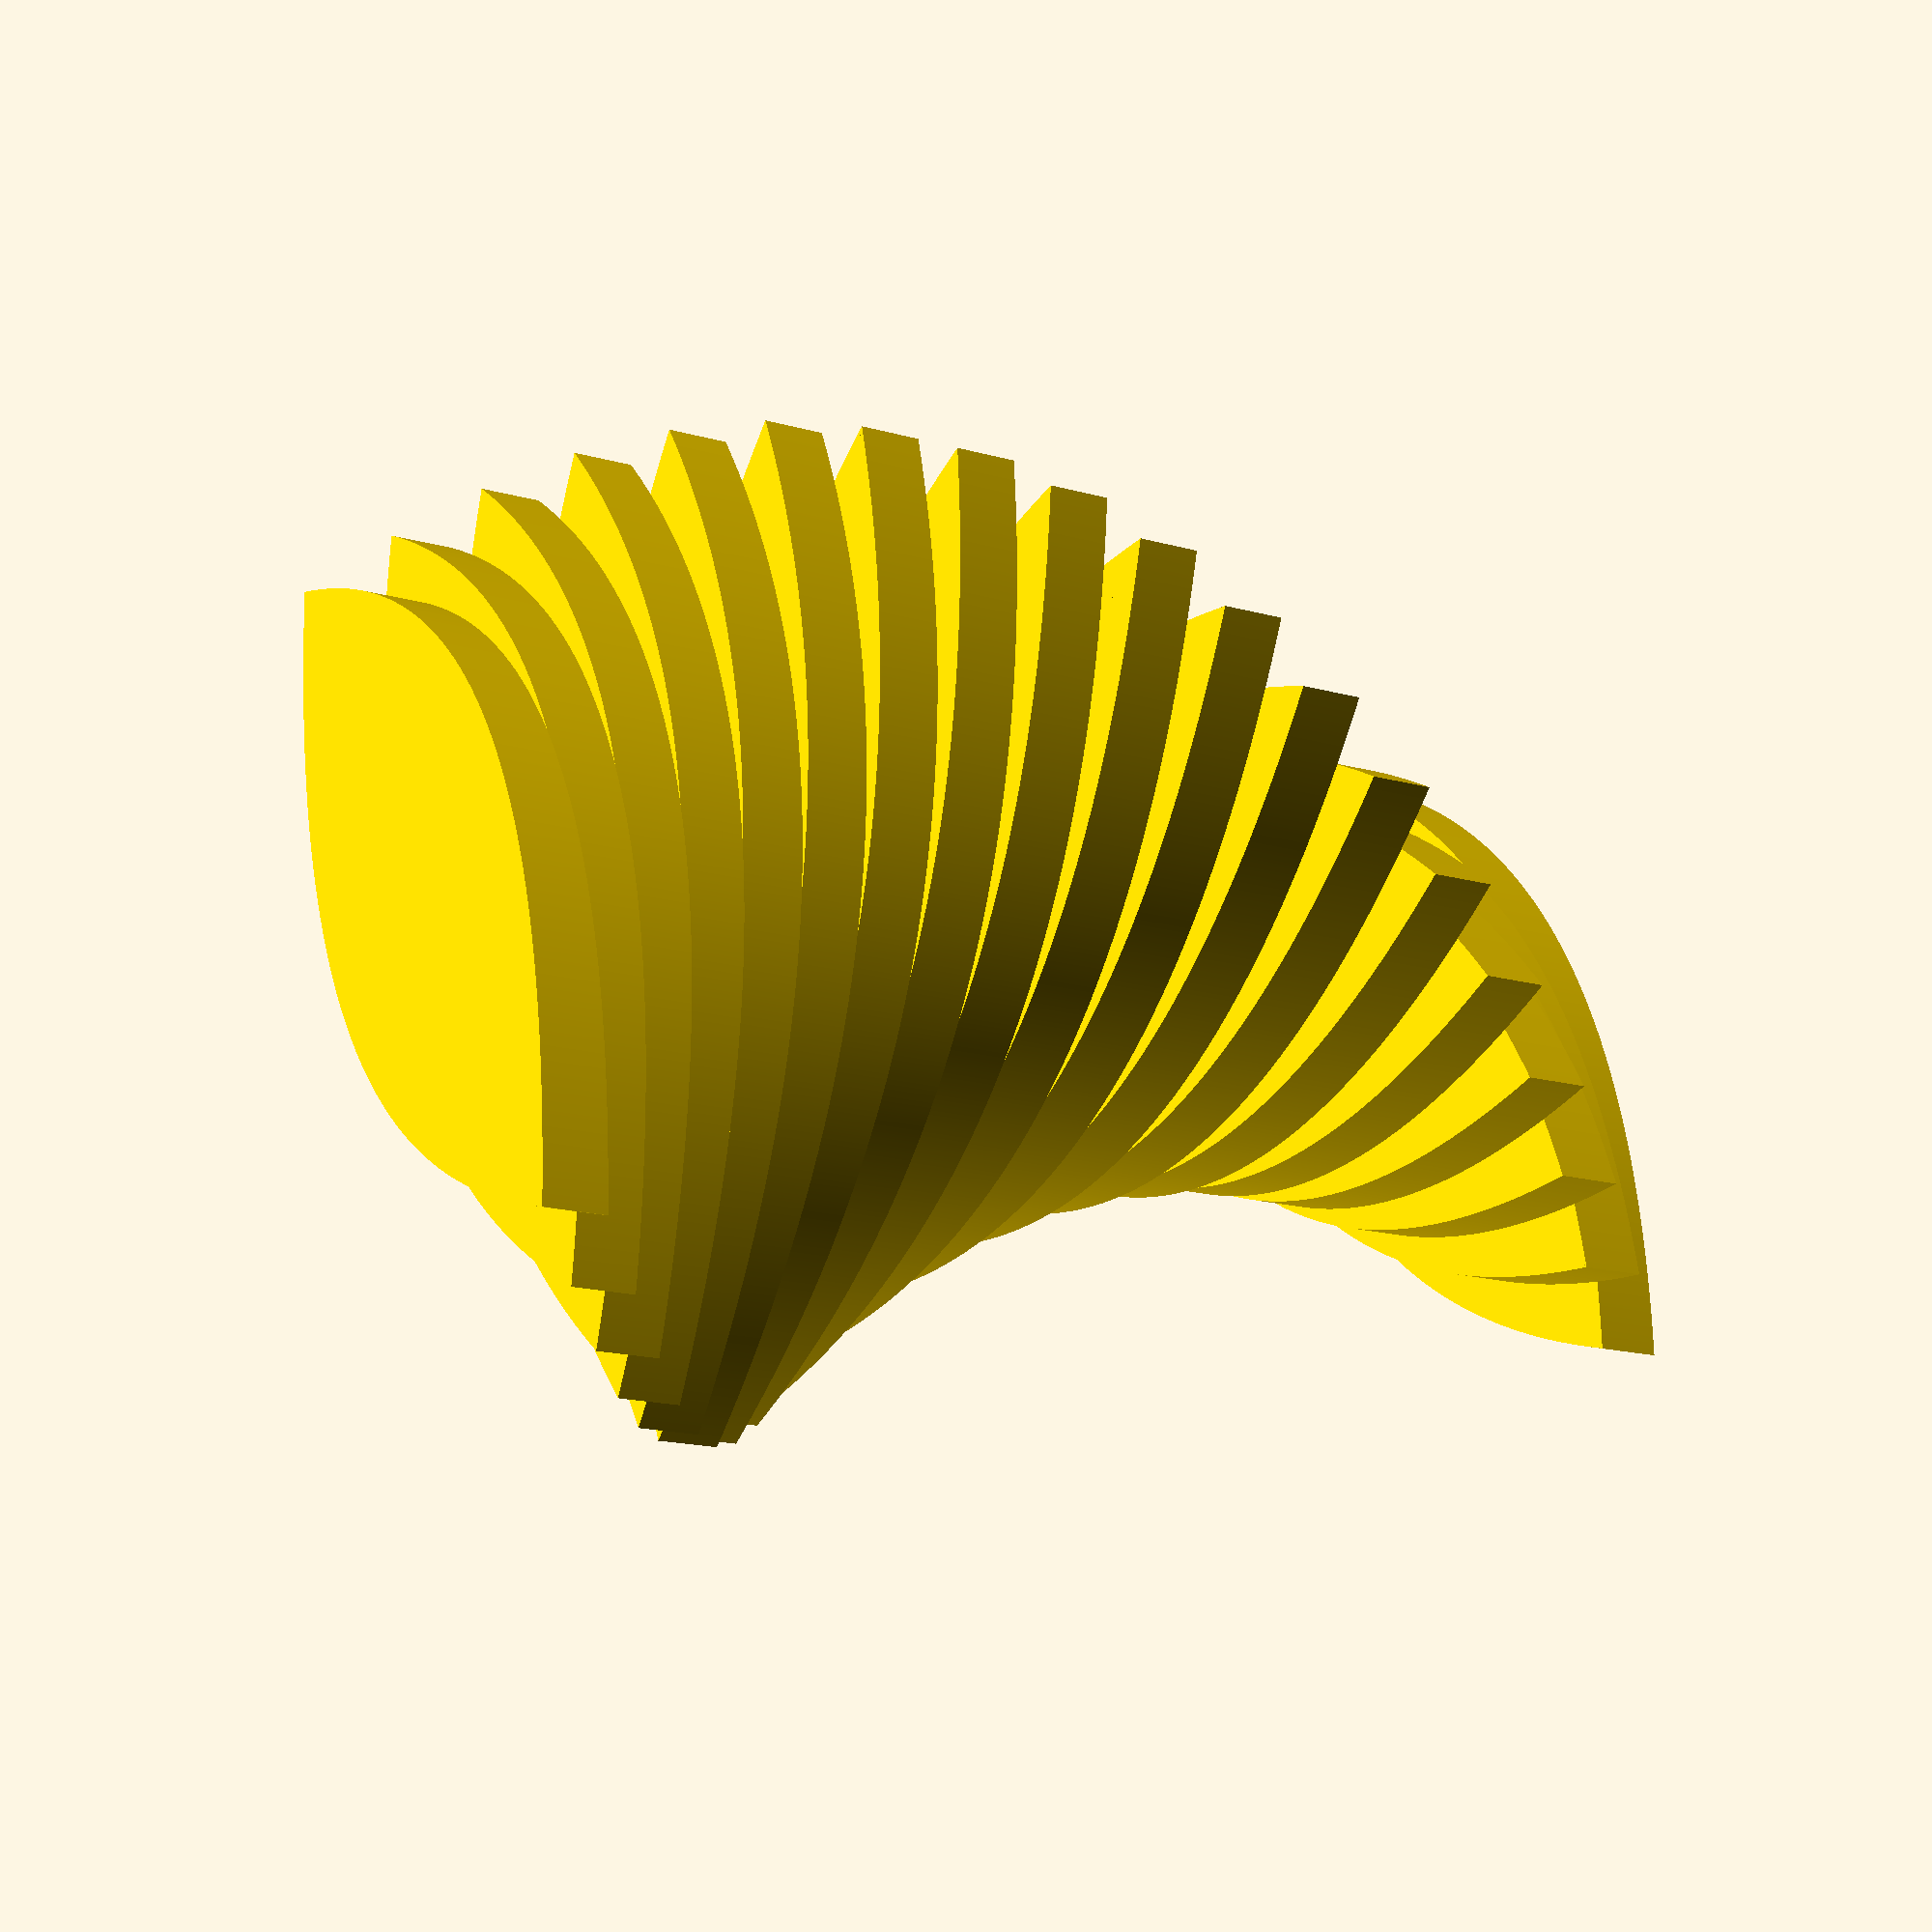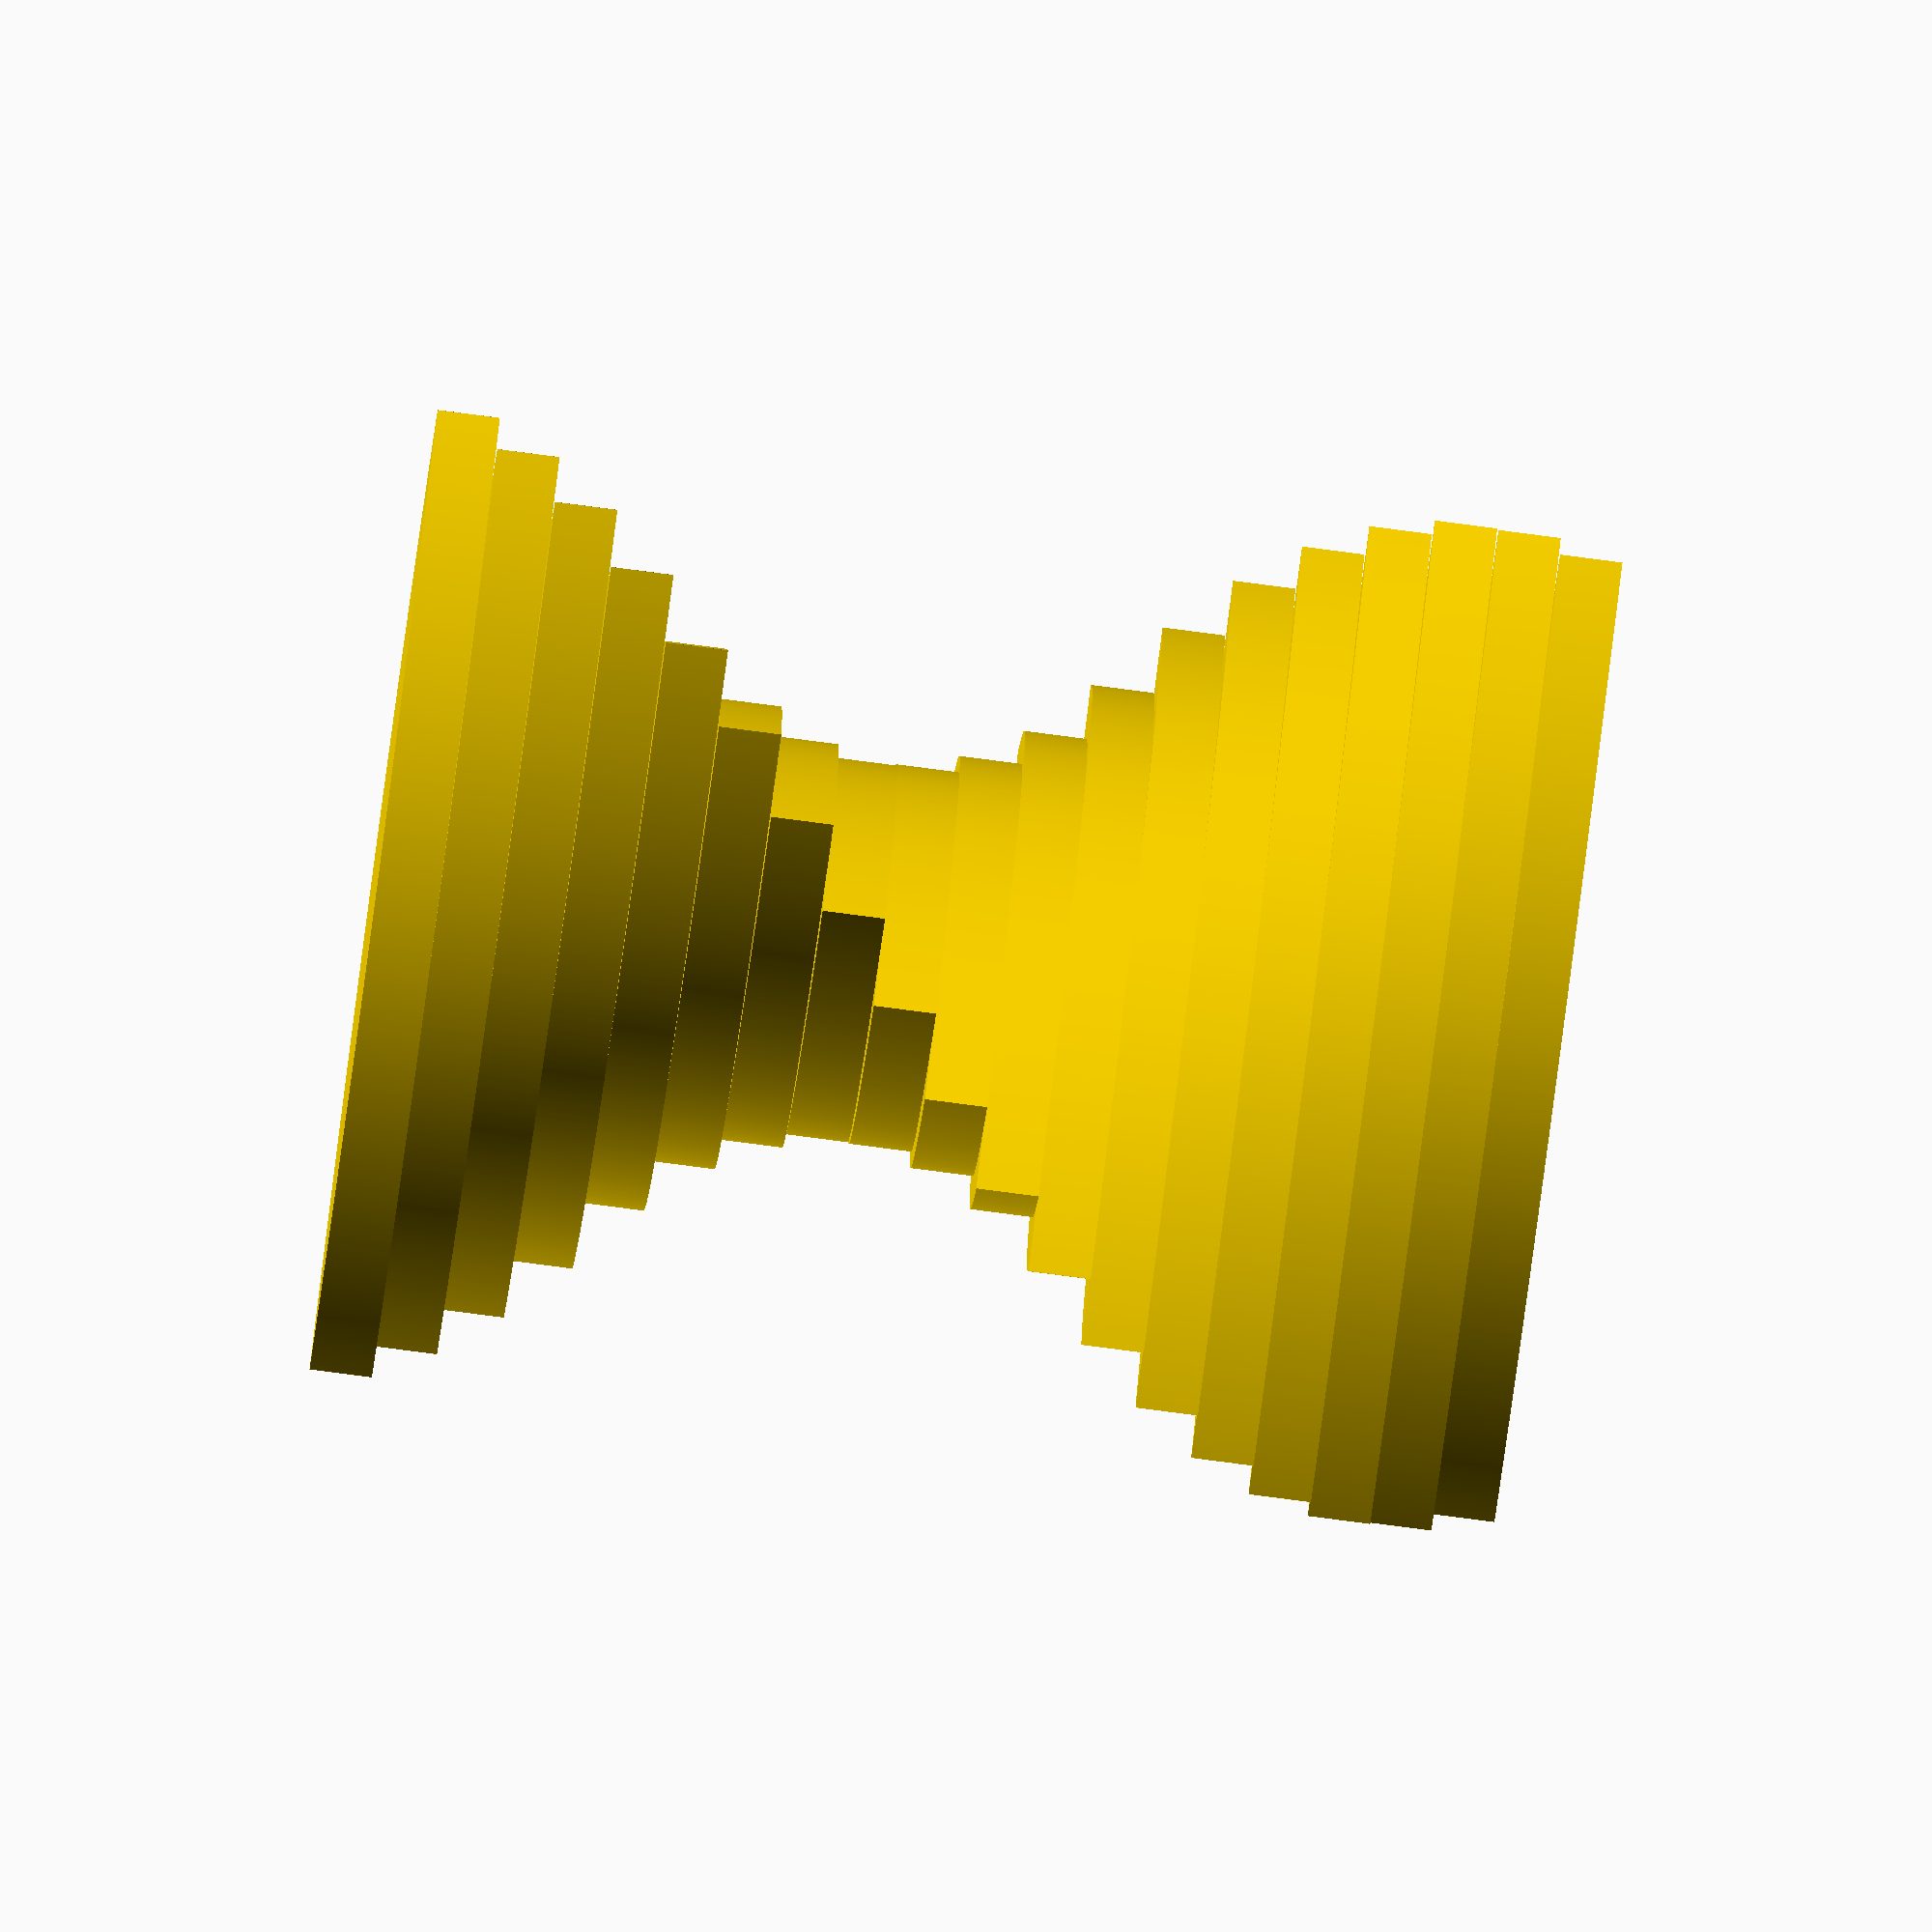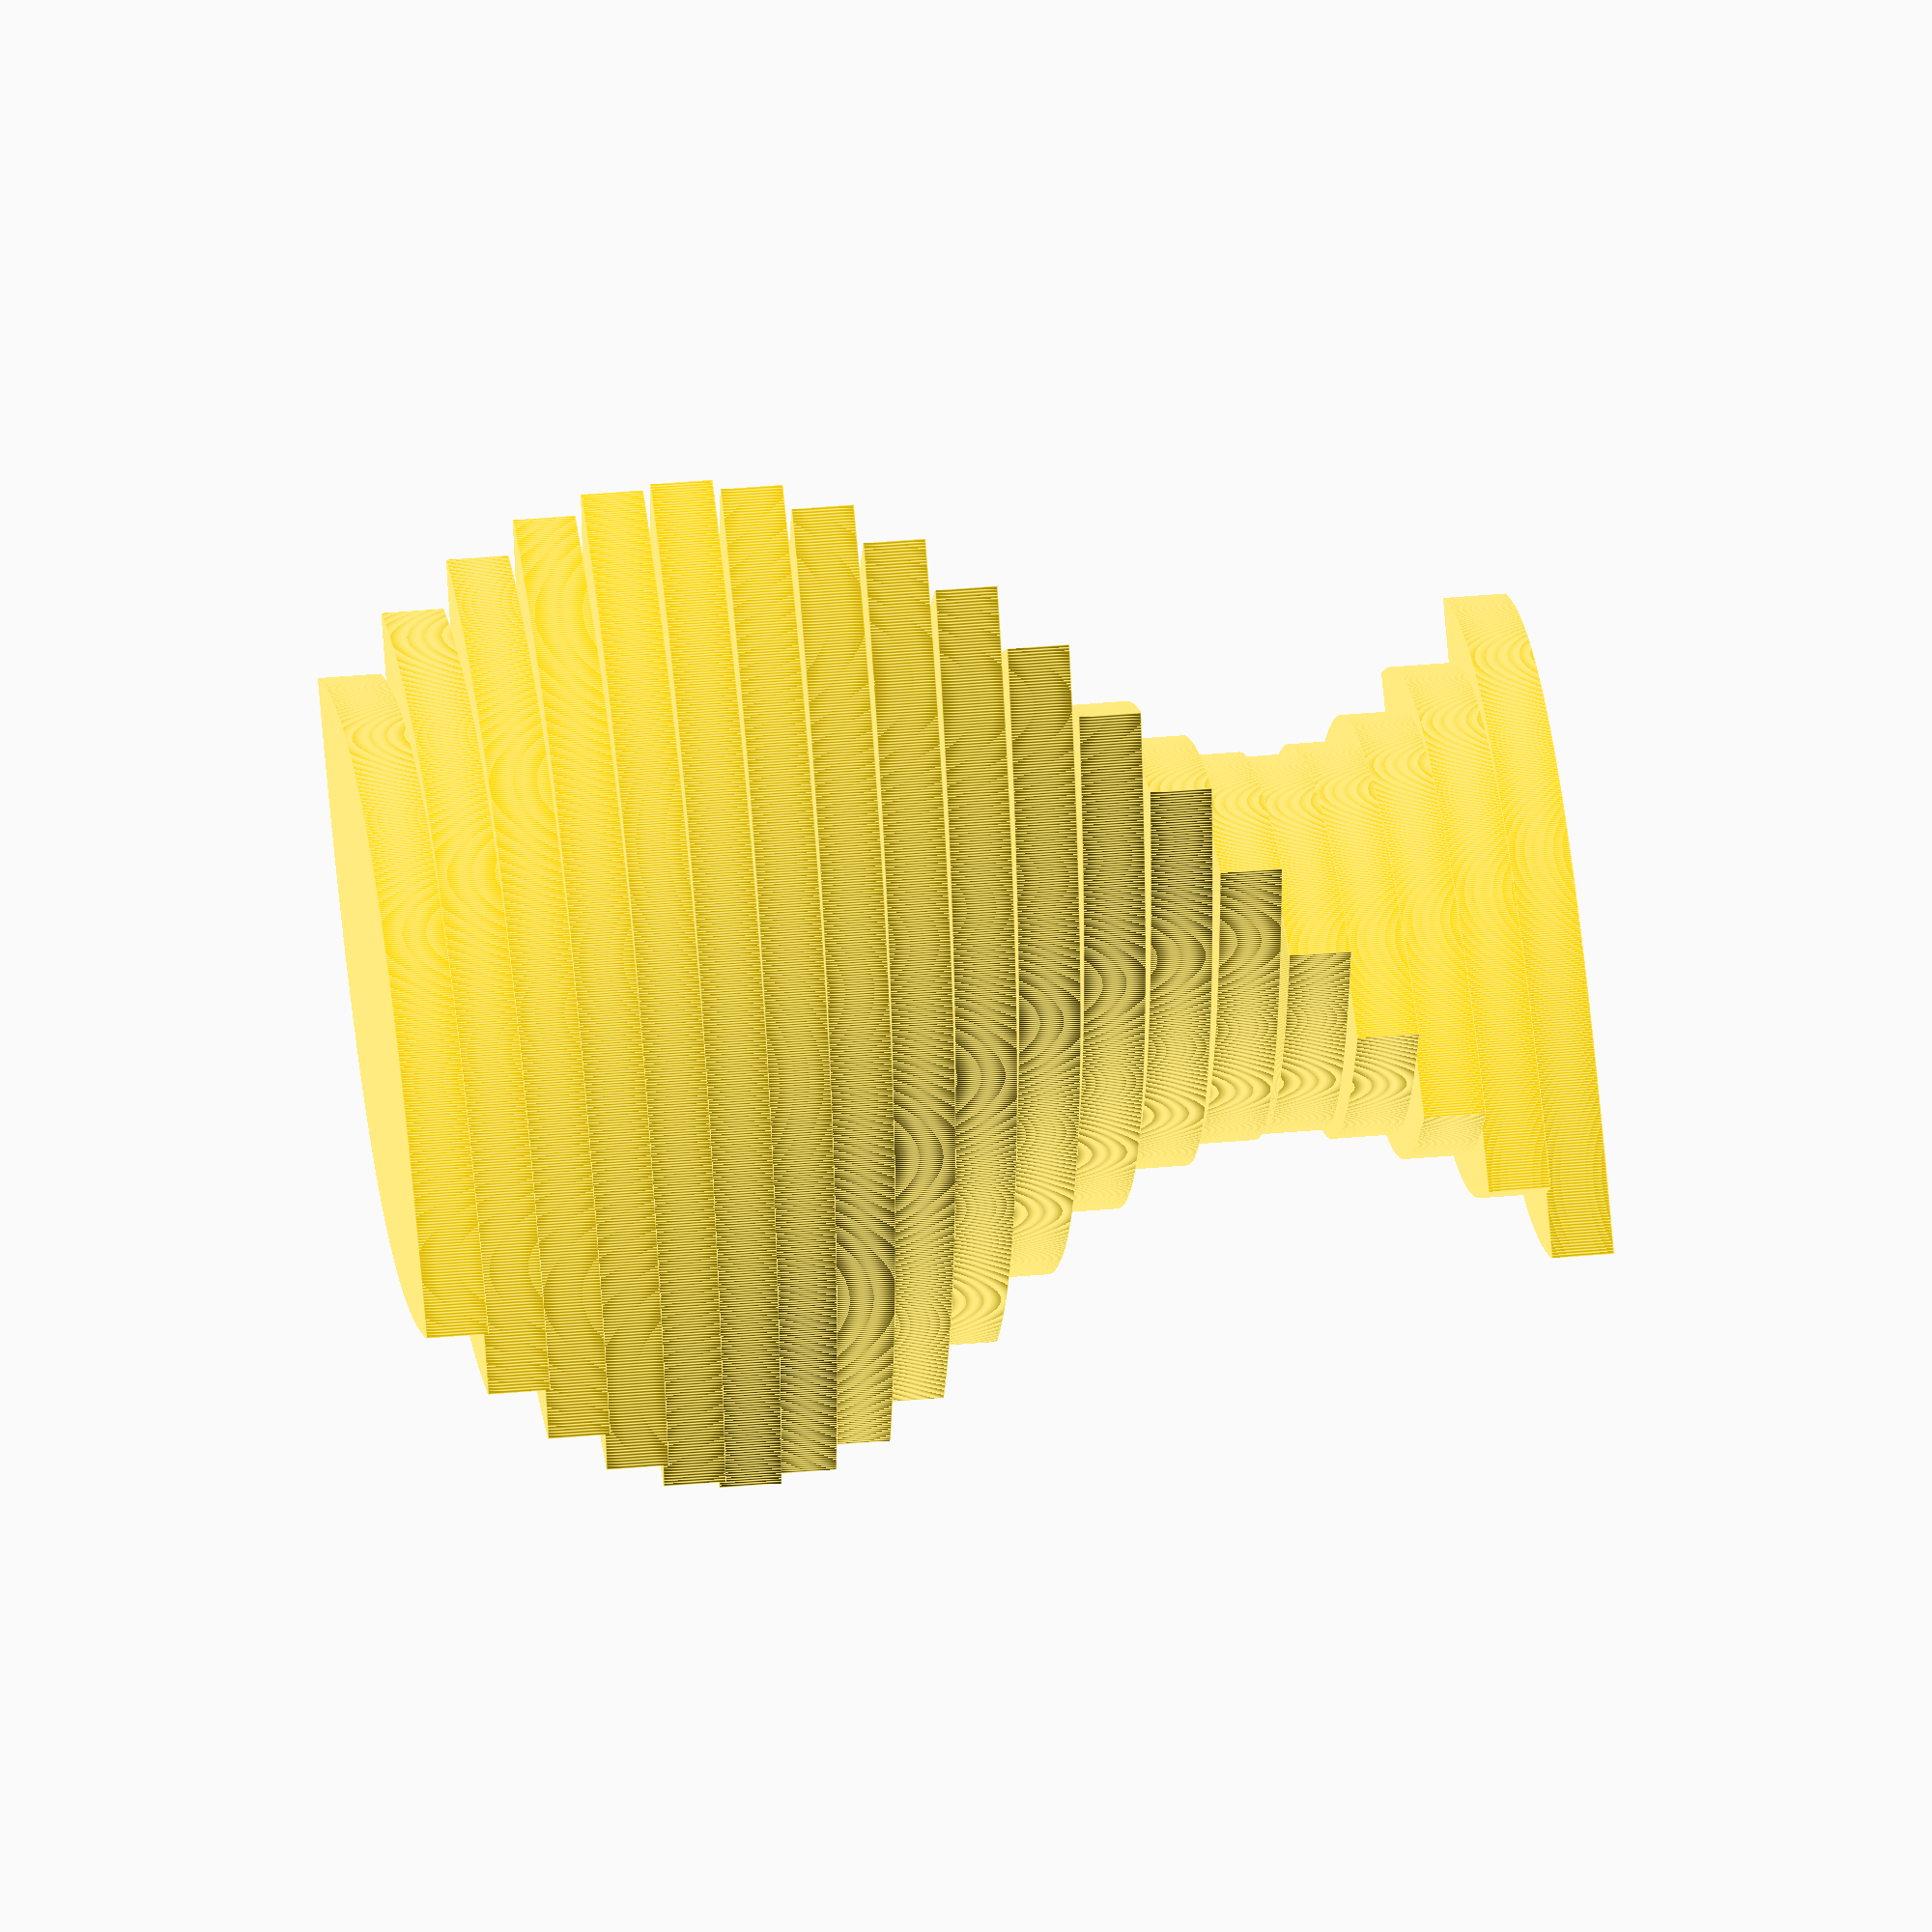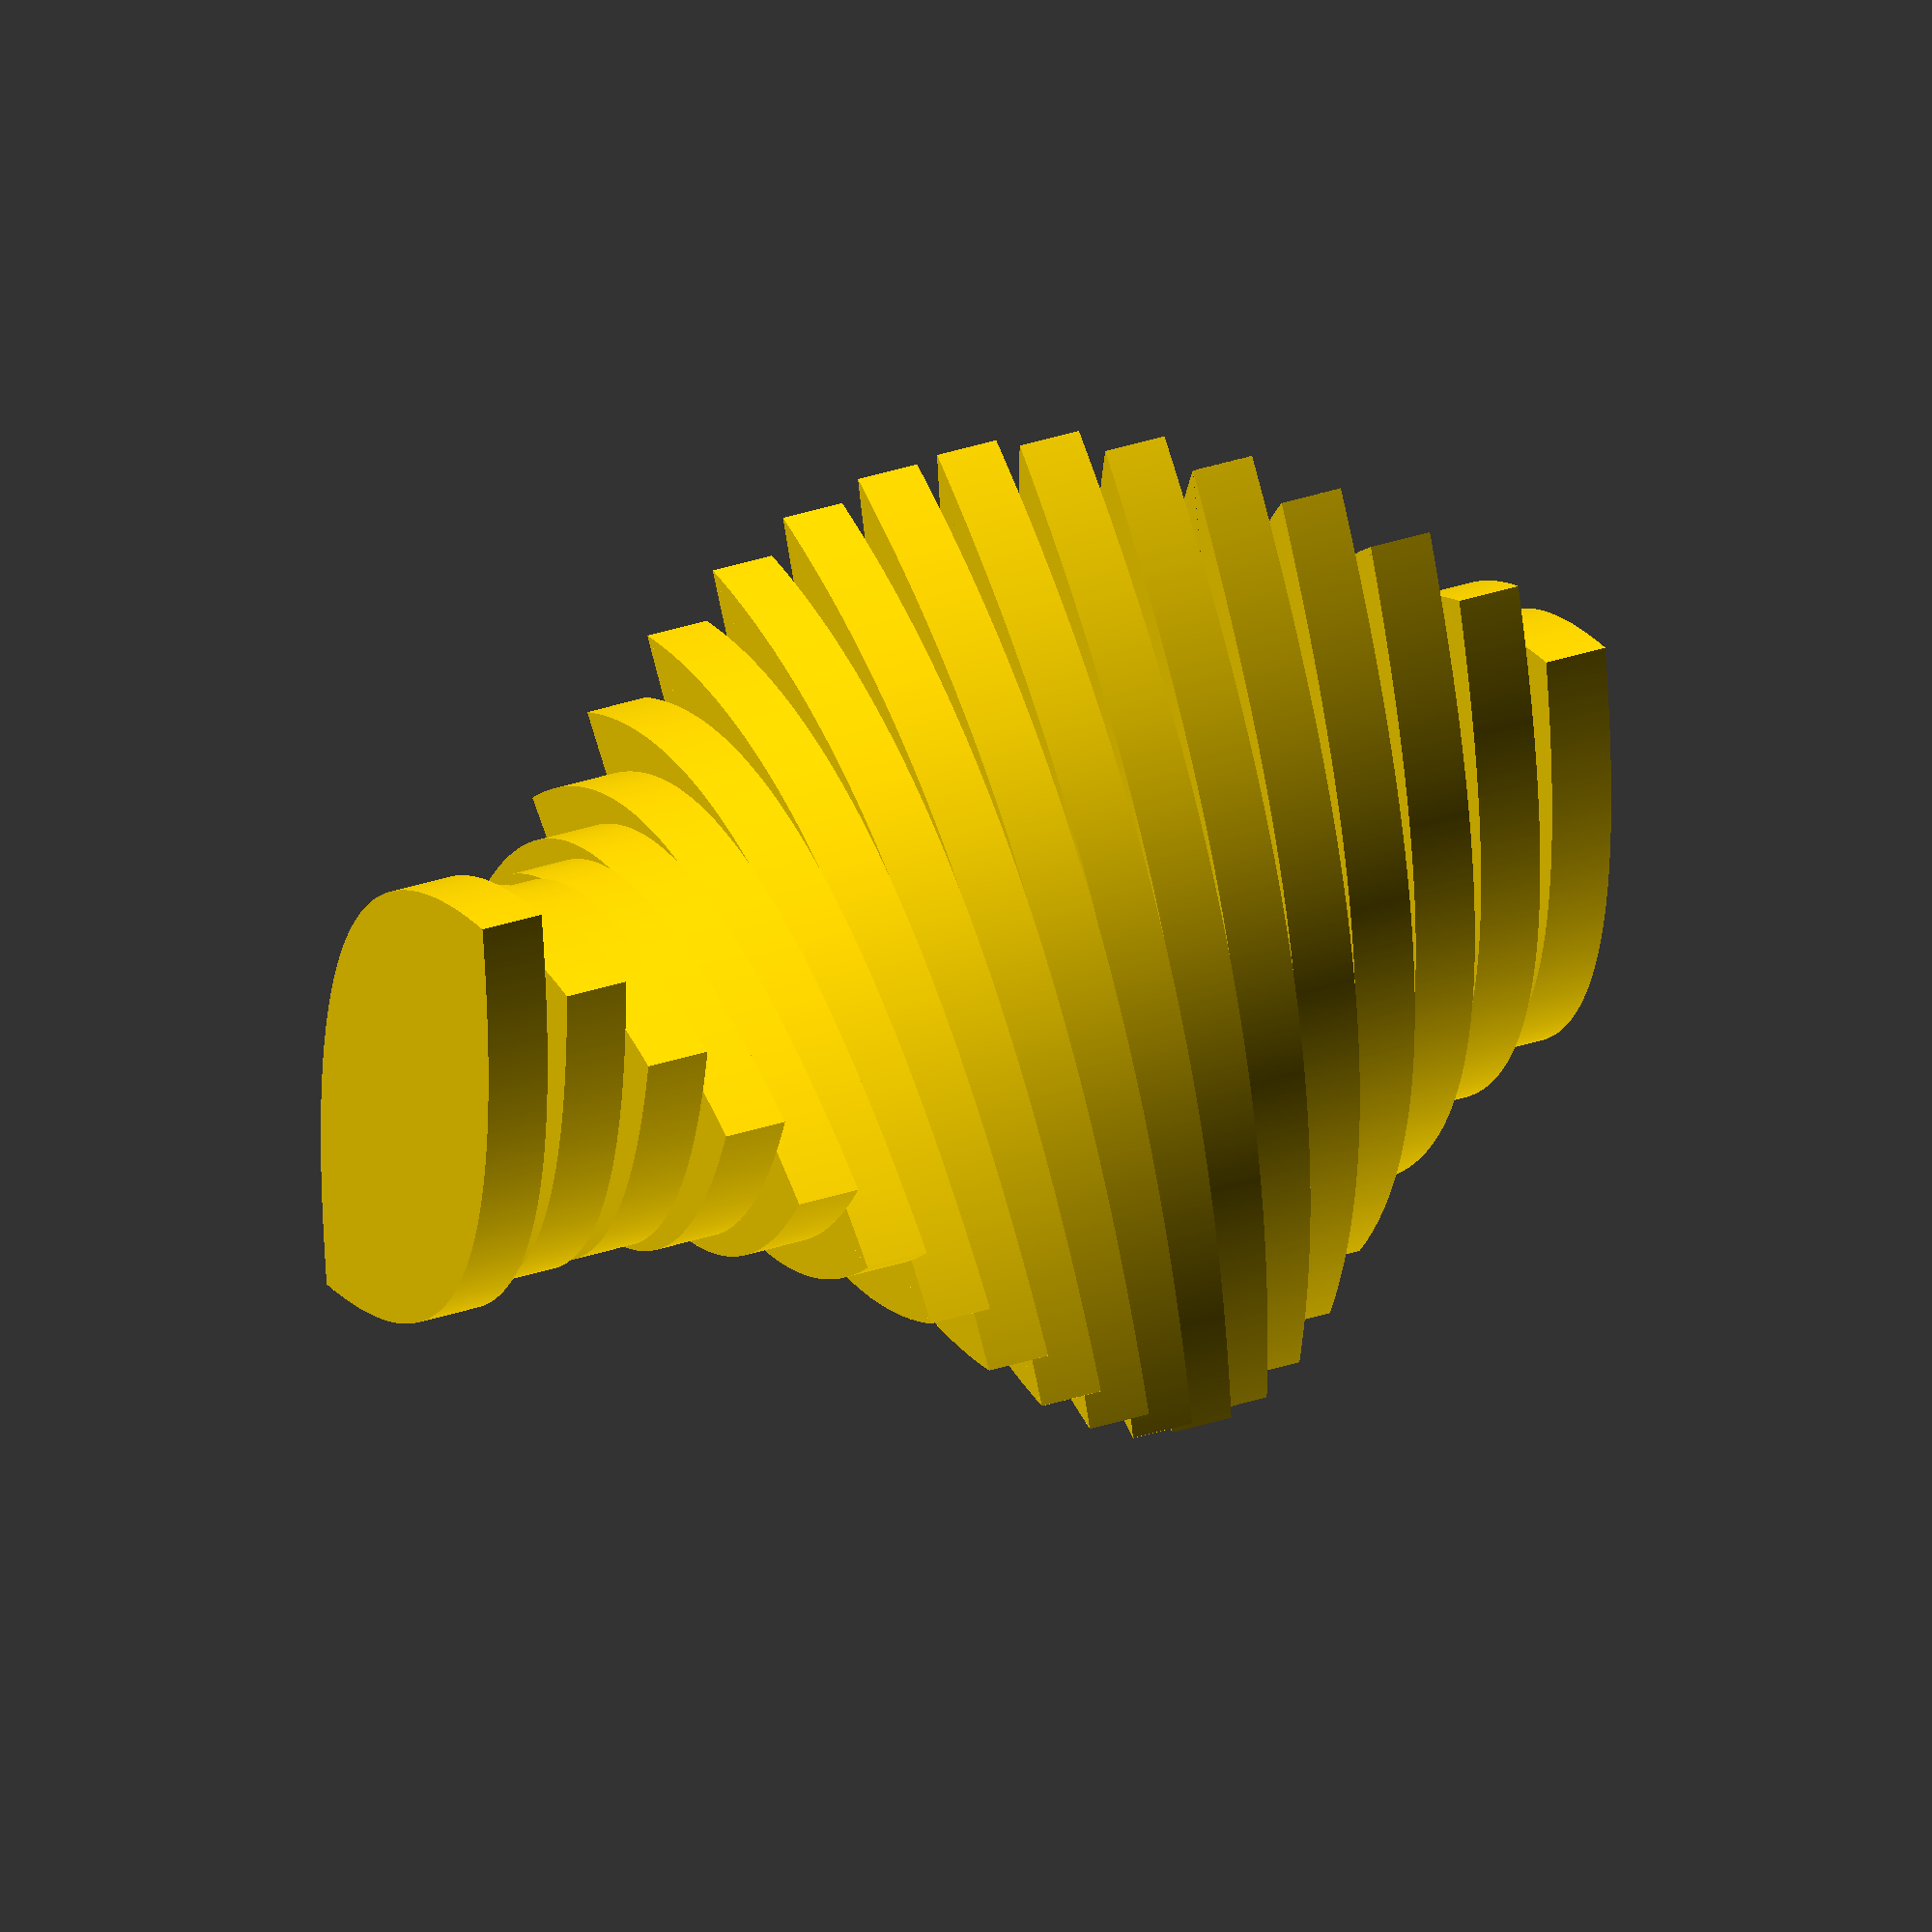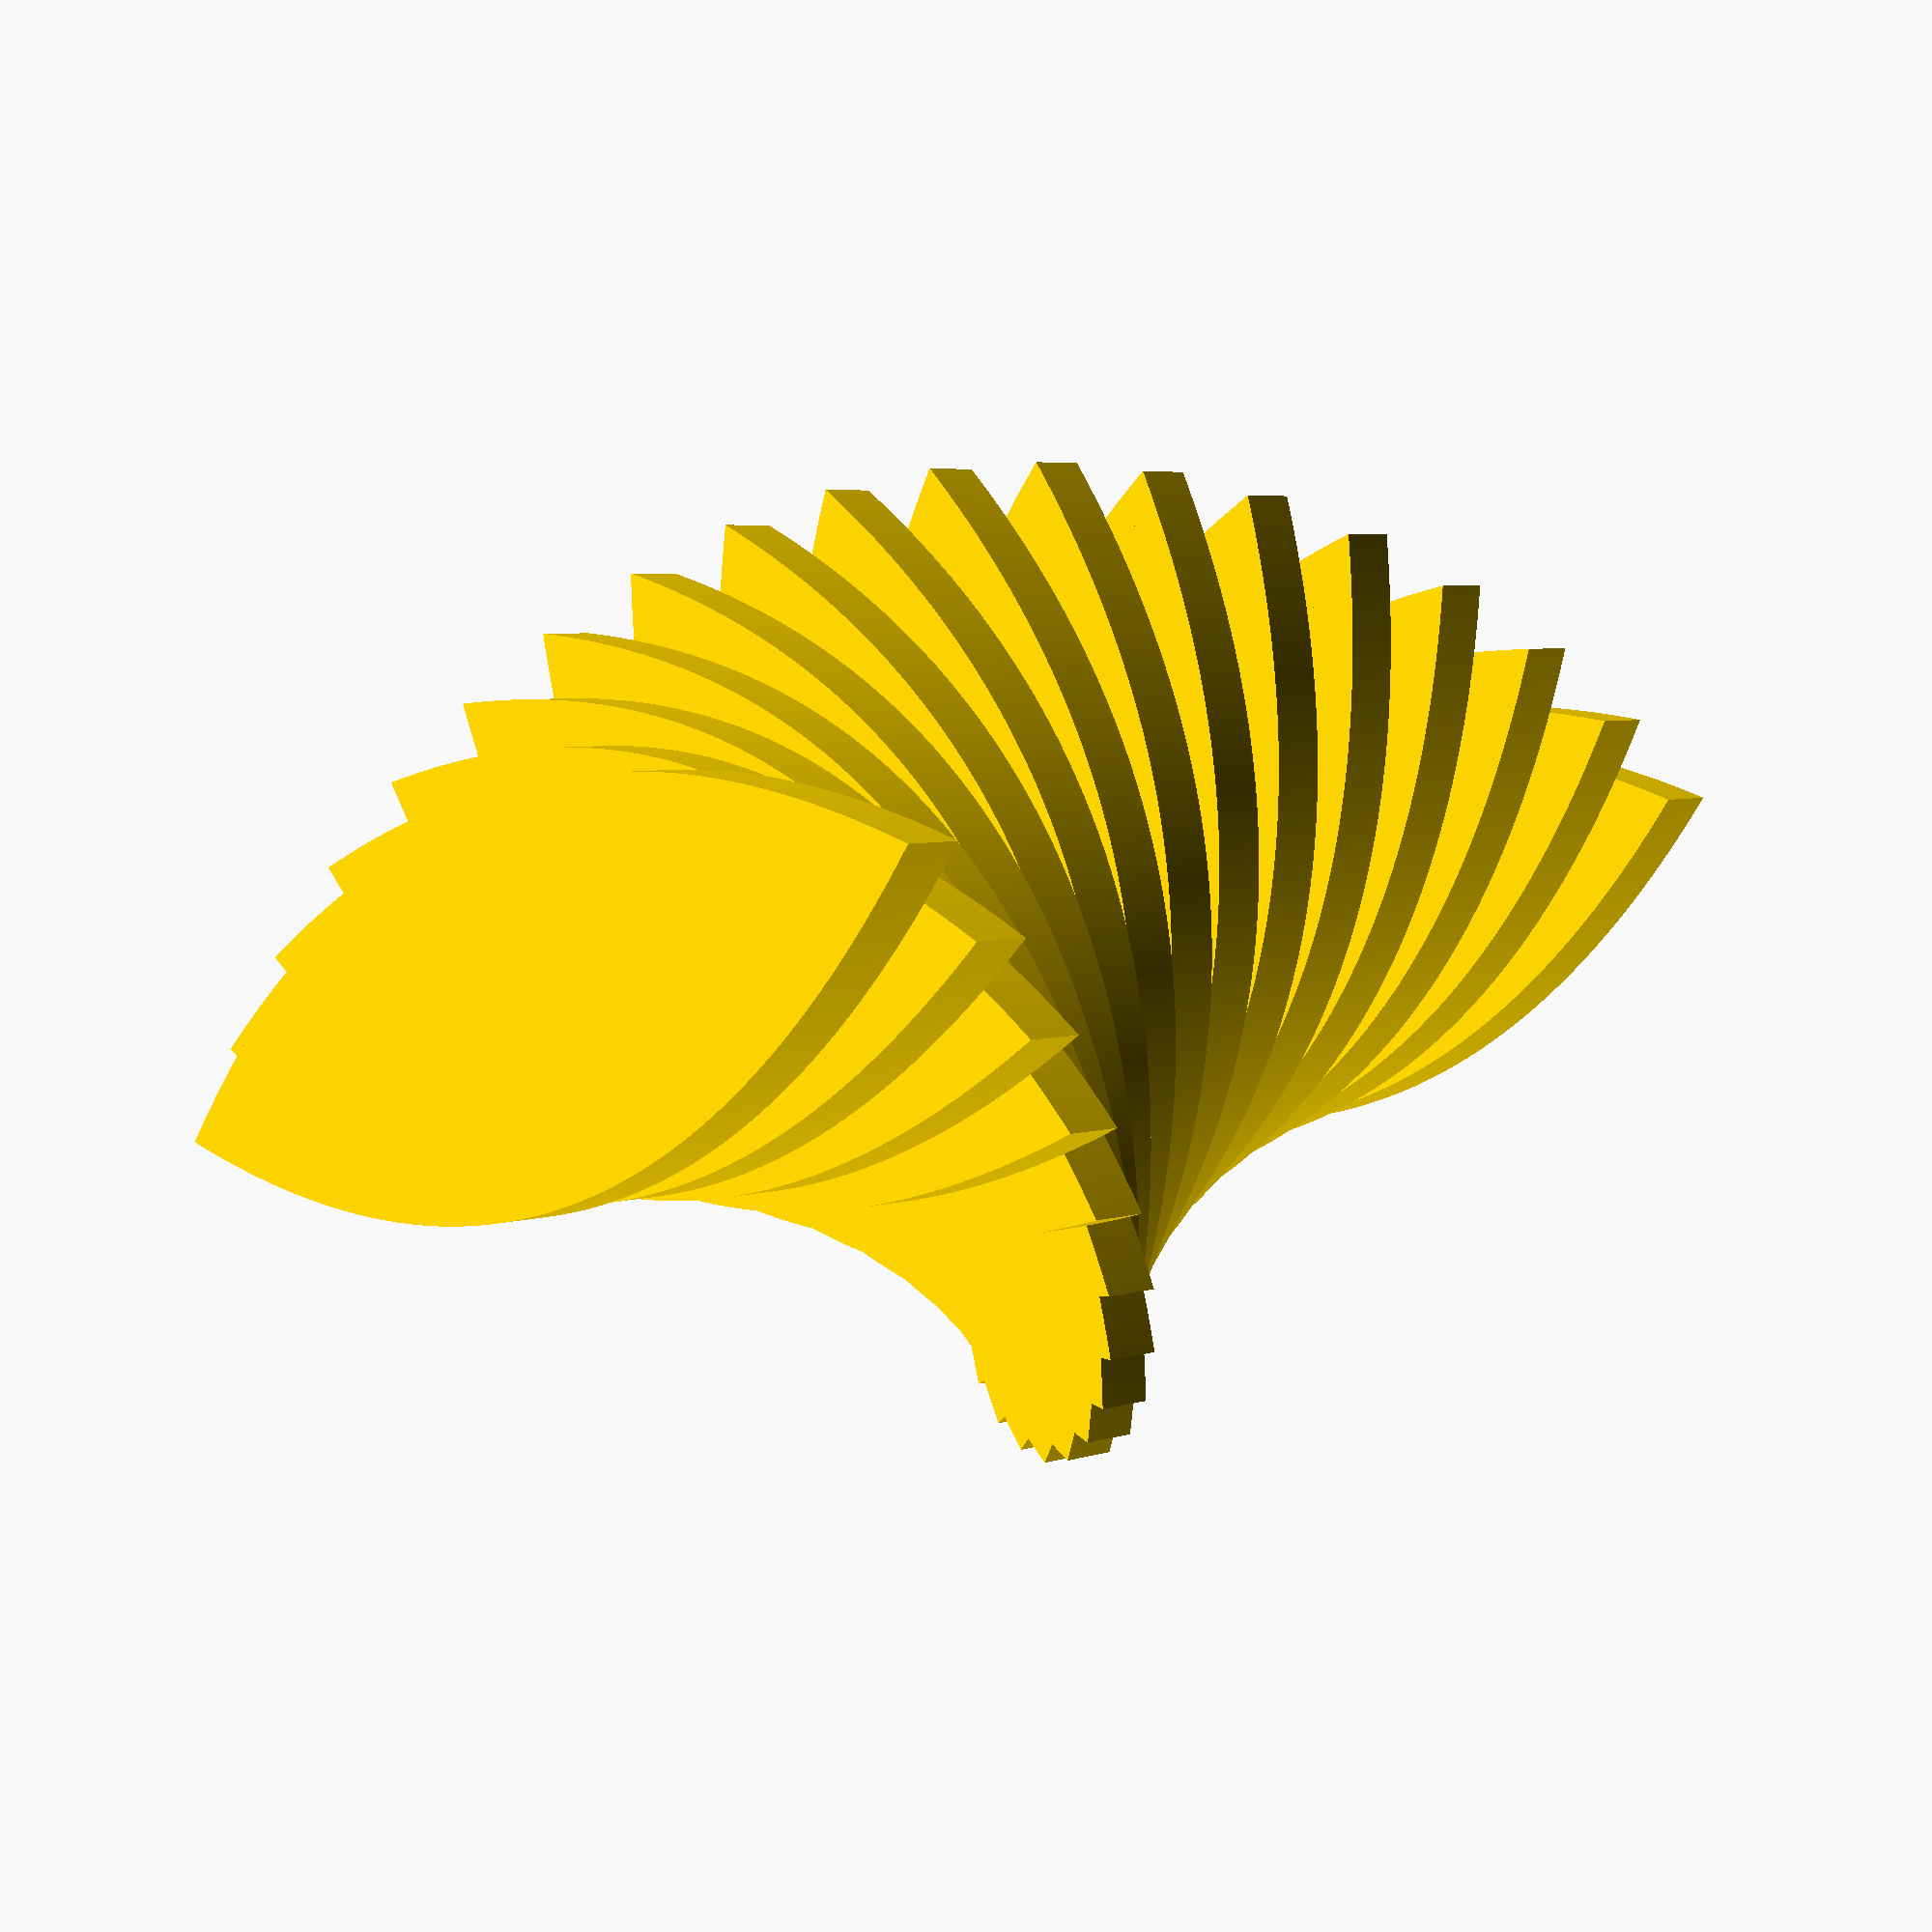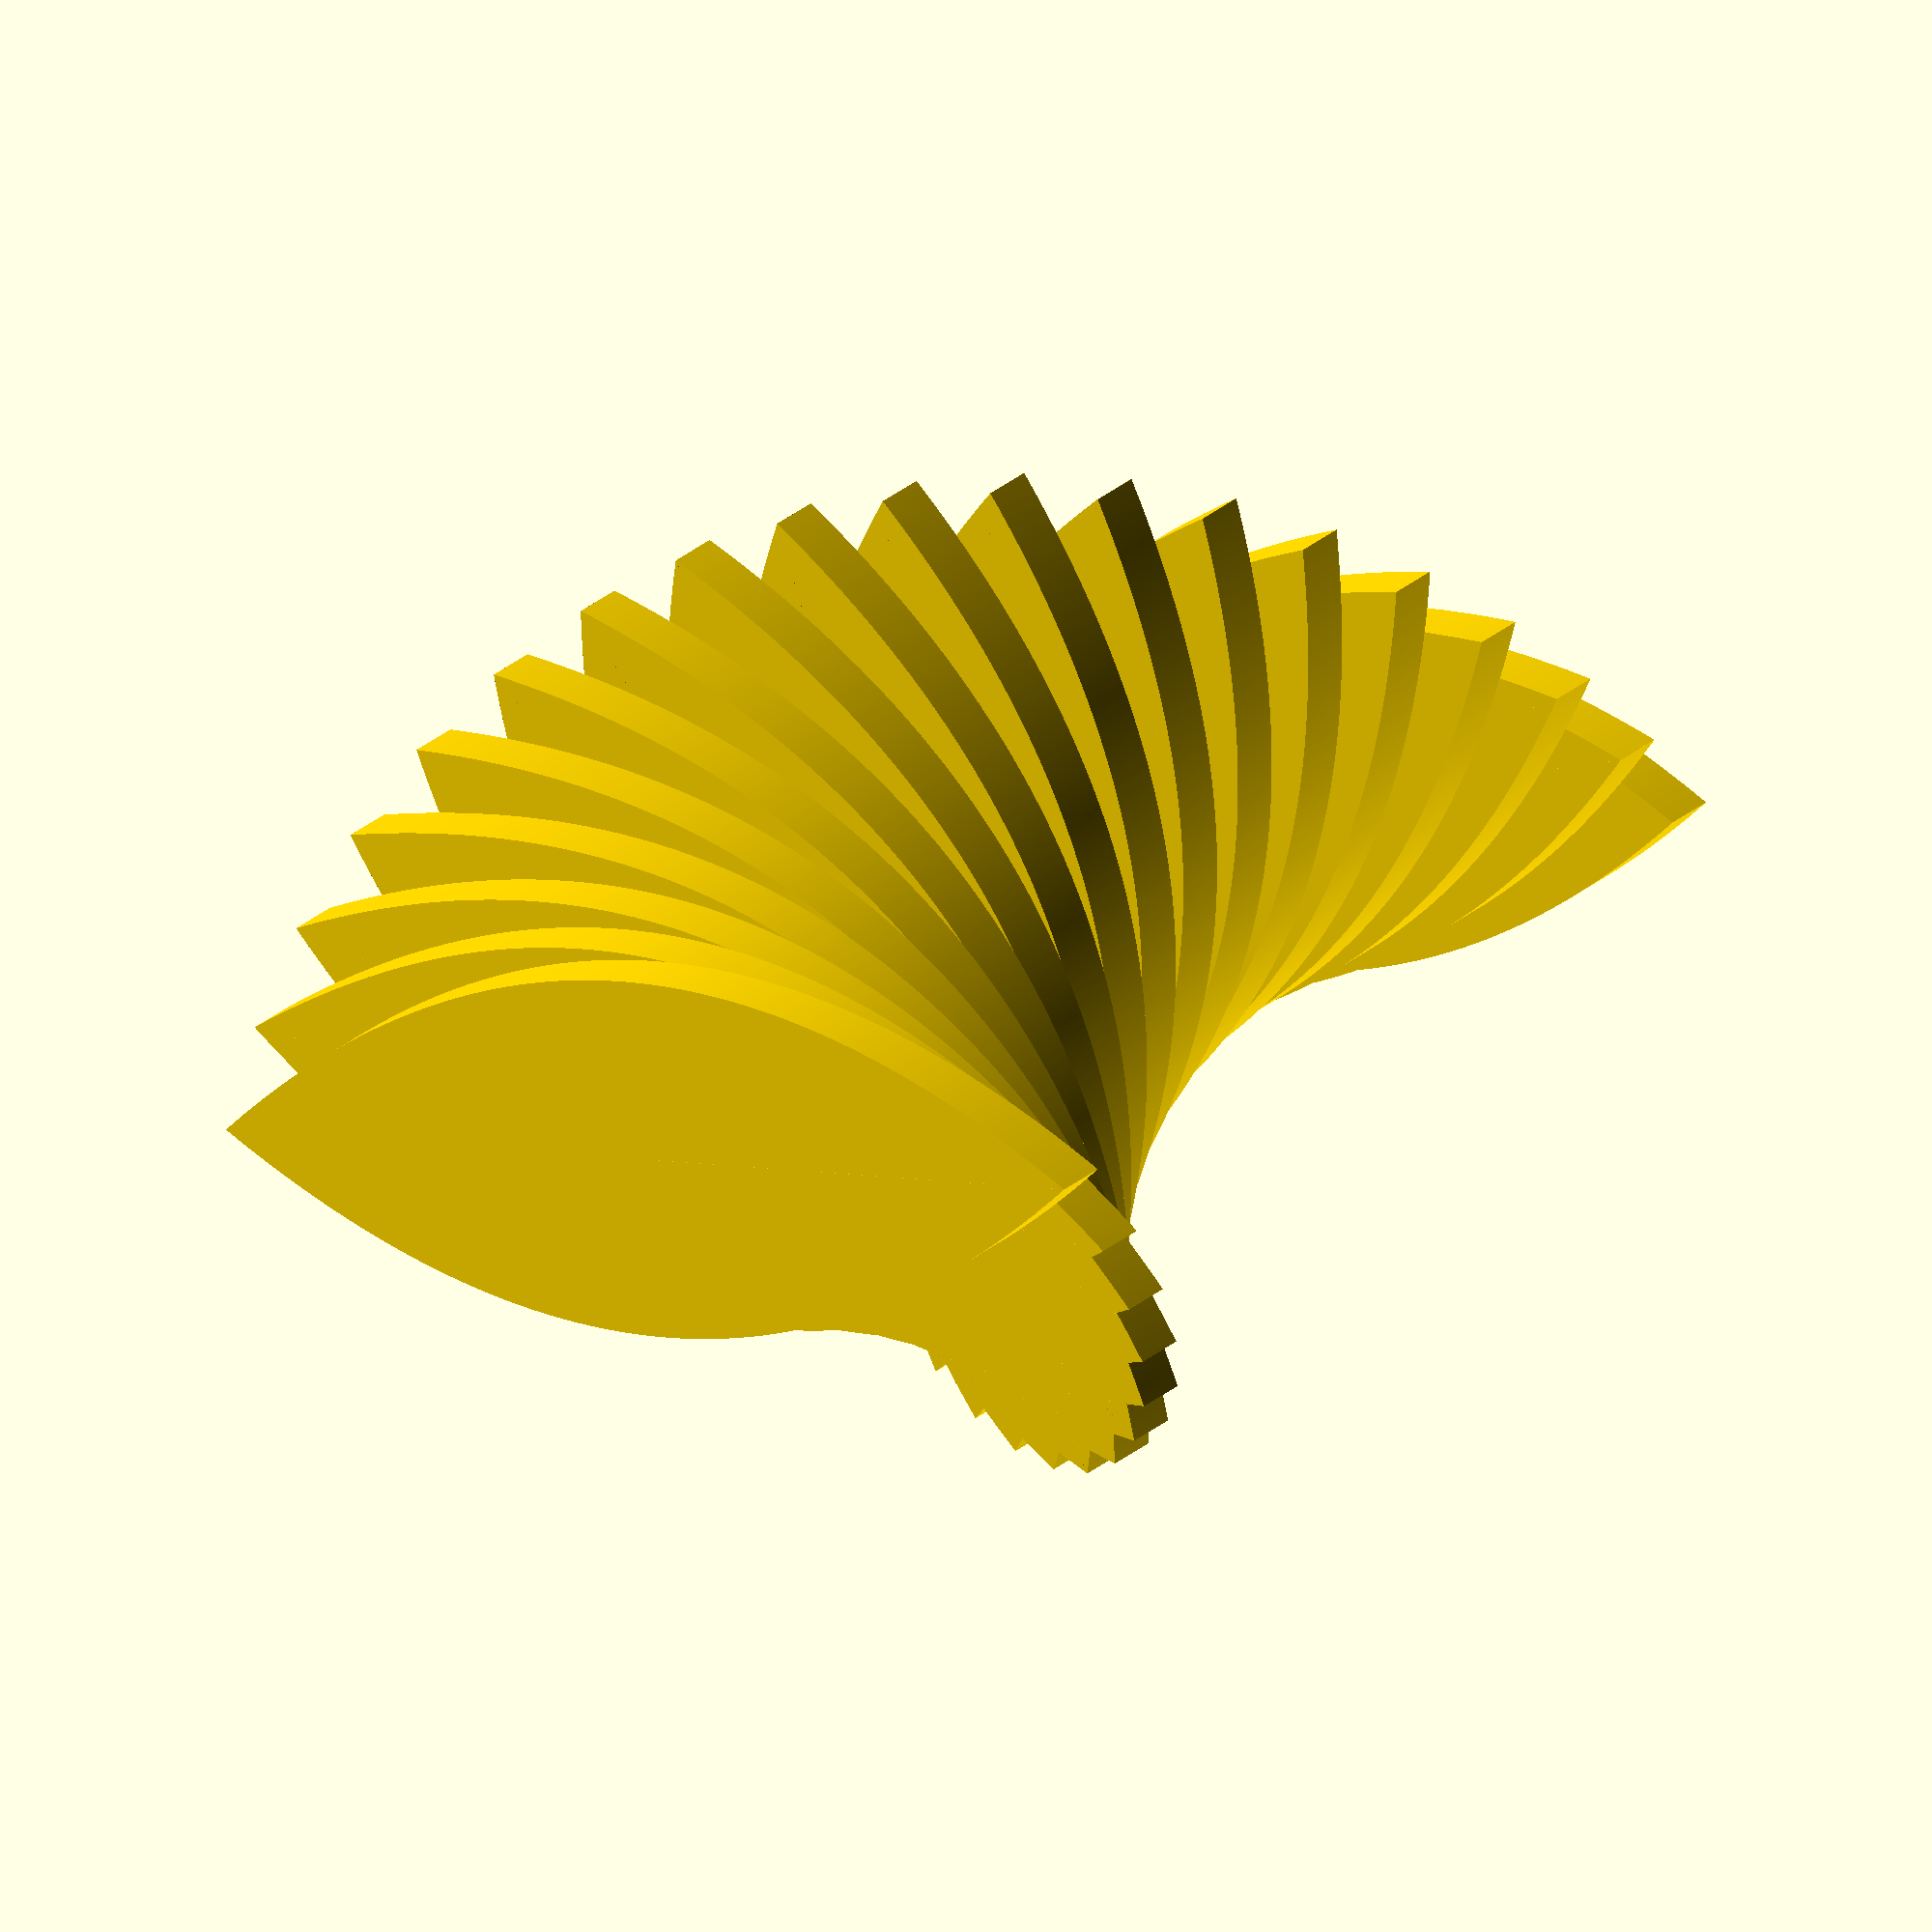
<openscad>
// OpenSCAD 为免费开源的跨平台建模软件
// 作者：上海市第三女子初级中学 谢丁

function position(x) =
  [
    8 * x, // x 坐标
    -3 * x * x + 3 // y坐标
  ];

module curve() // 这里其实绘制的是一个多边形，使用for循环进行迭代绘制
polygon([for (a = [ -1 : 0.005 : 1]) position(a)]);
// a 的起始值为-1，步长值为0.005，终值为1，这里步长值大小决定了抛物线光滑的程度，起始值和终值决定了抛物线的沿y轴的对称性。

module parabola()
{
  color("gold") curve(); // 金黄色的树叶
}

for (n = [0 : 18]) // 一共循环19次
{
  translate([0, 0, n * 1]) // 每次上移1mm
  rotate([0, 0, n * 10]) // 每次旋转10°
  {
    parabola(); // 生成x轴上半部分抛物线
    mirror([0, -1, 0]) parabola(); // 镜像得到x轴下半部分抛物线
  }
}

</openscad>
<views>
elev=17.2 azim=128.6 roll=240.6 proj=p view=solid
elev=262.9 azim=188.8 roll=97.4 proj=o view=solid
elev=139.0 azim=359.7 roll=276.2 proj=o view=edges
elev=136.4 azim=243.1 roll=290.0 proj=o view=solid
elev=175.5 azim=341.1 roll=137.8 proj=p view=solid
elev=337.4 azim=189.0 roll=212.5 proj=o view=wireframe
</views>
